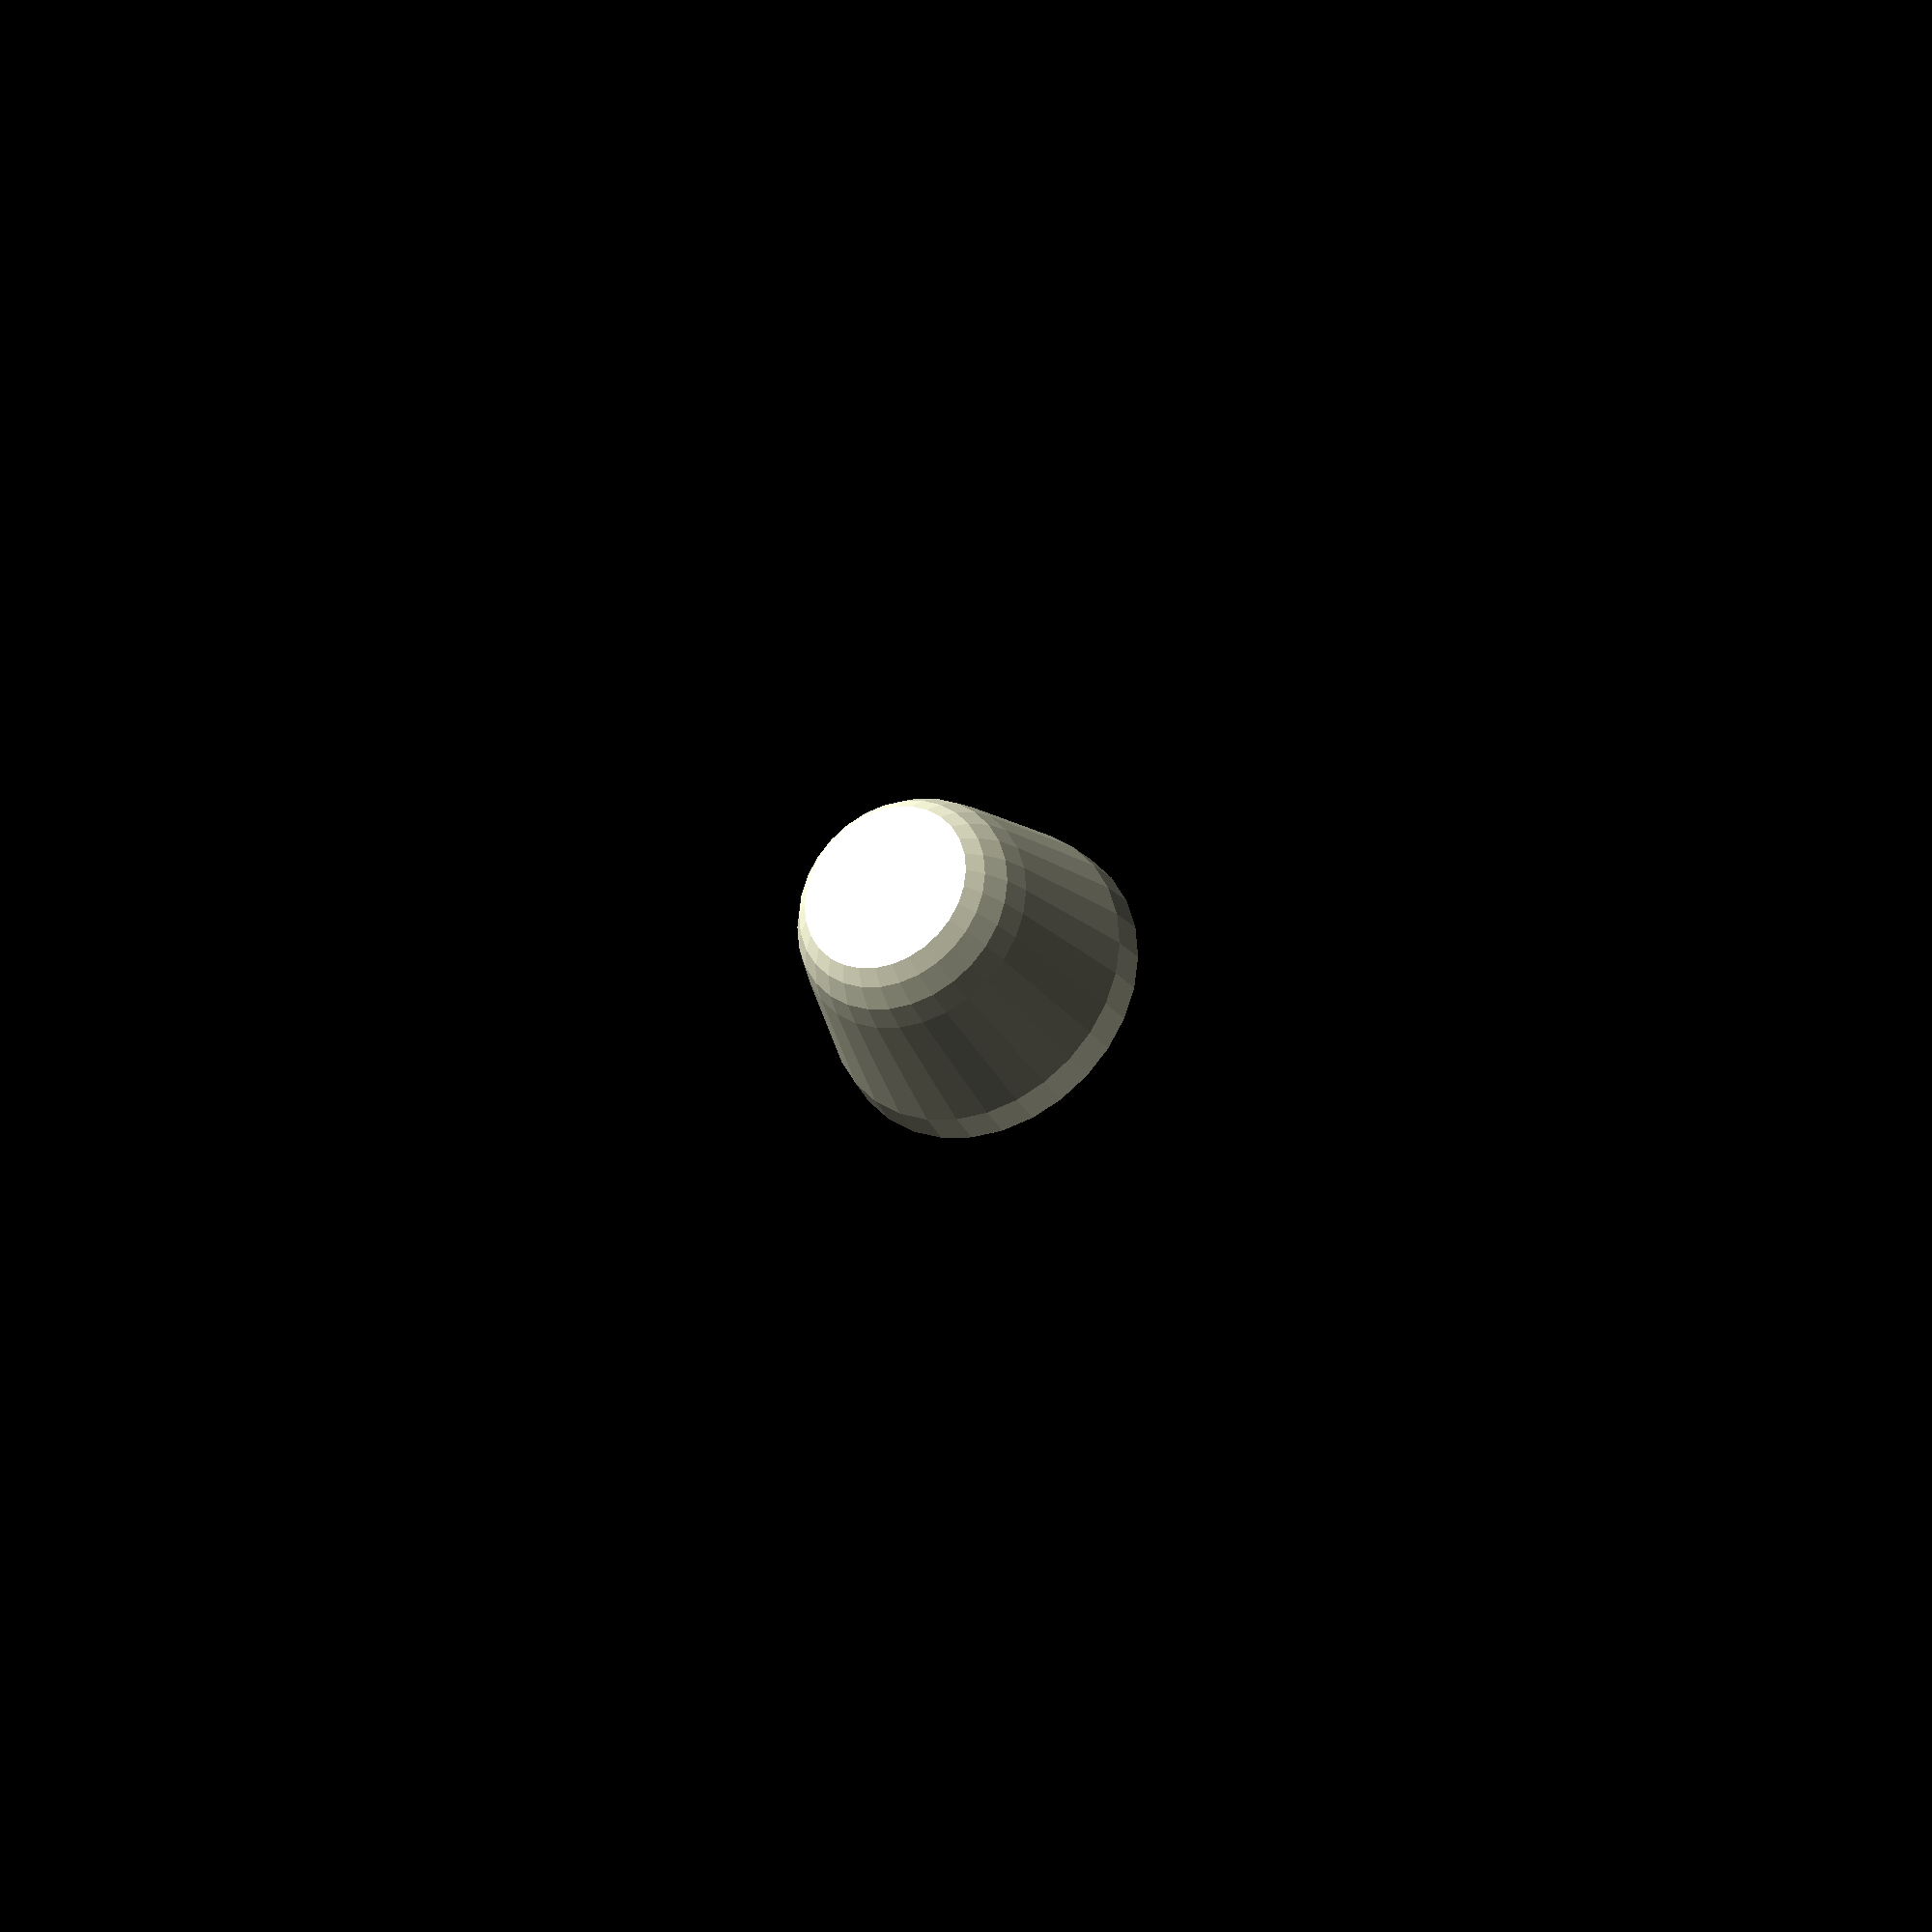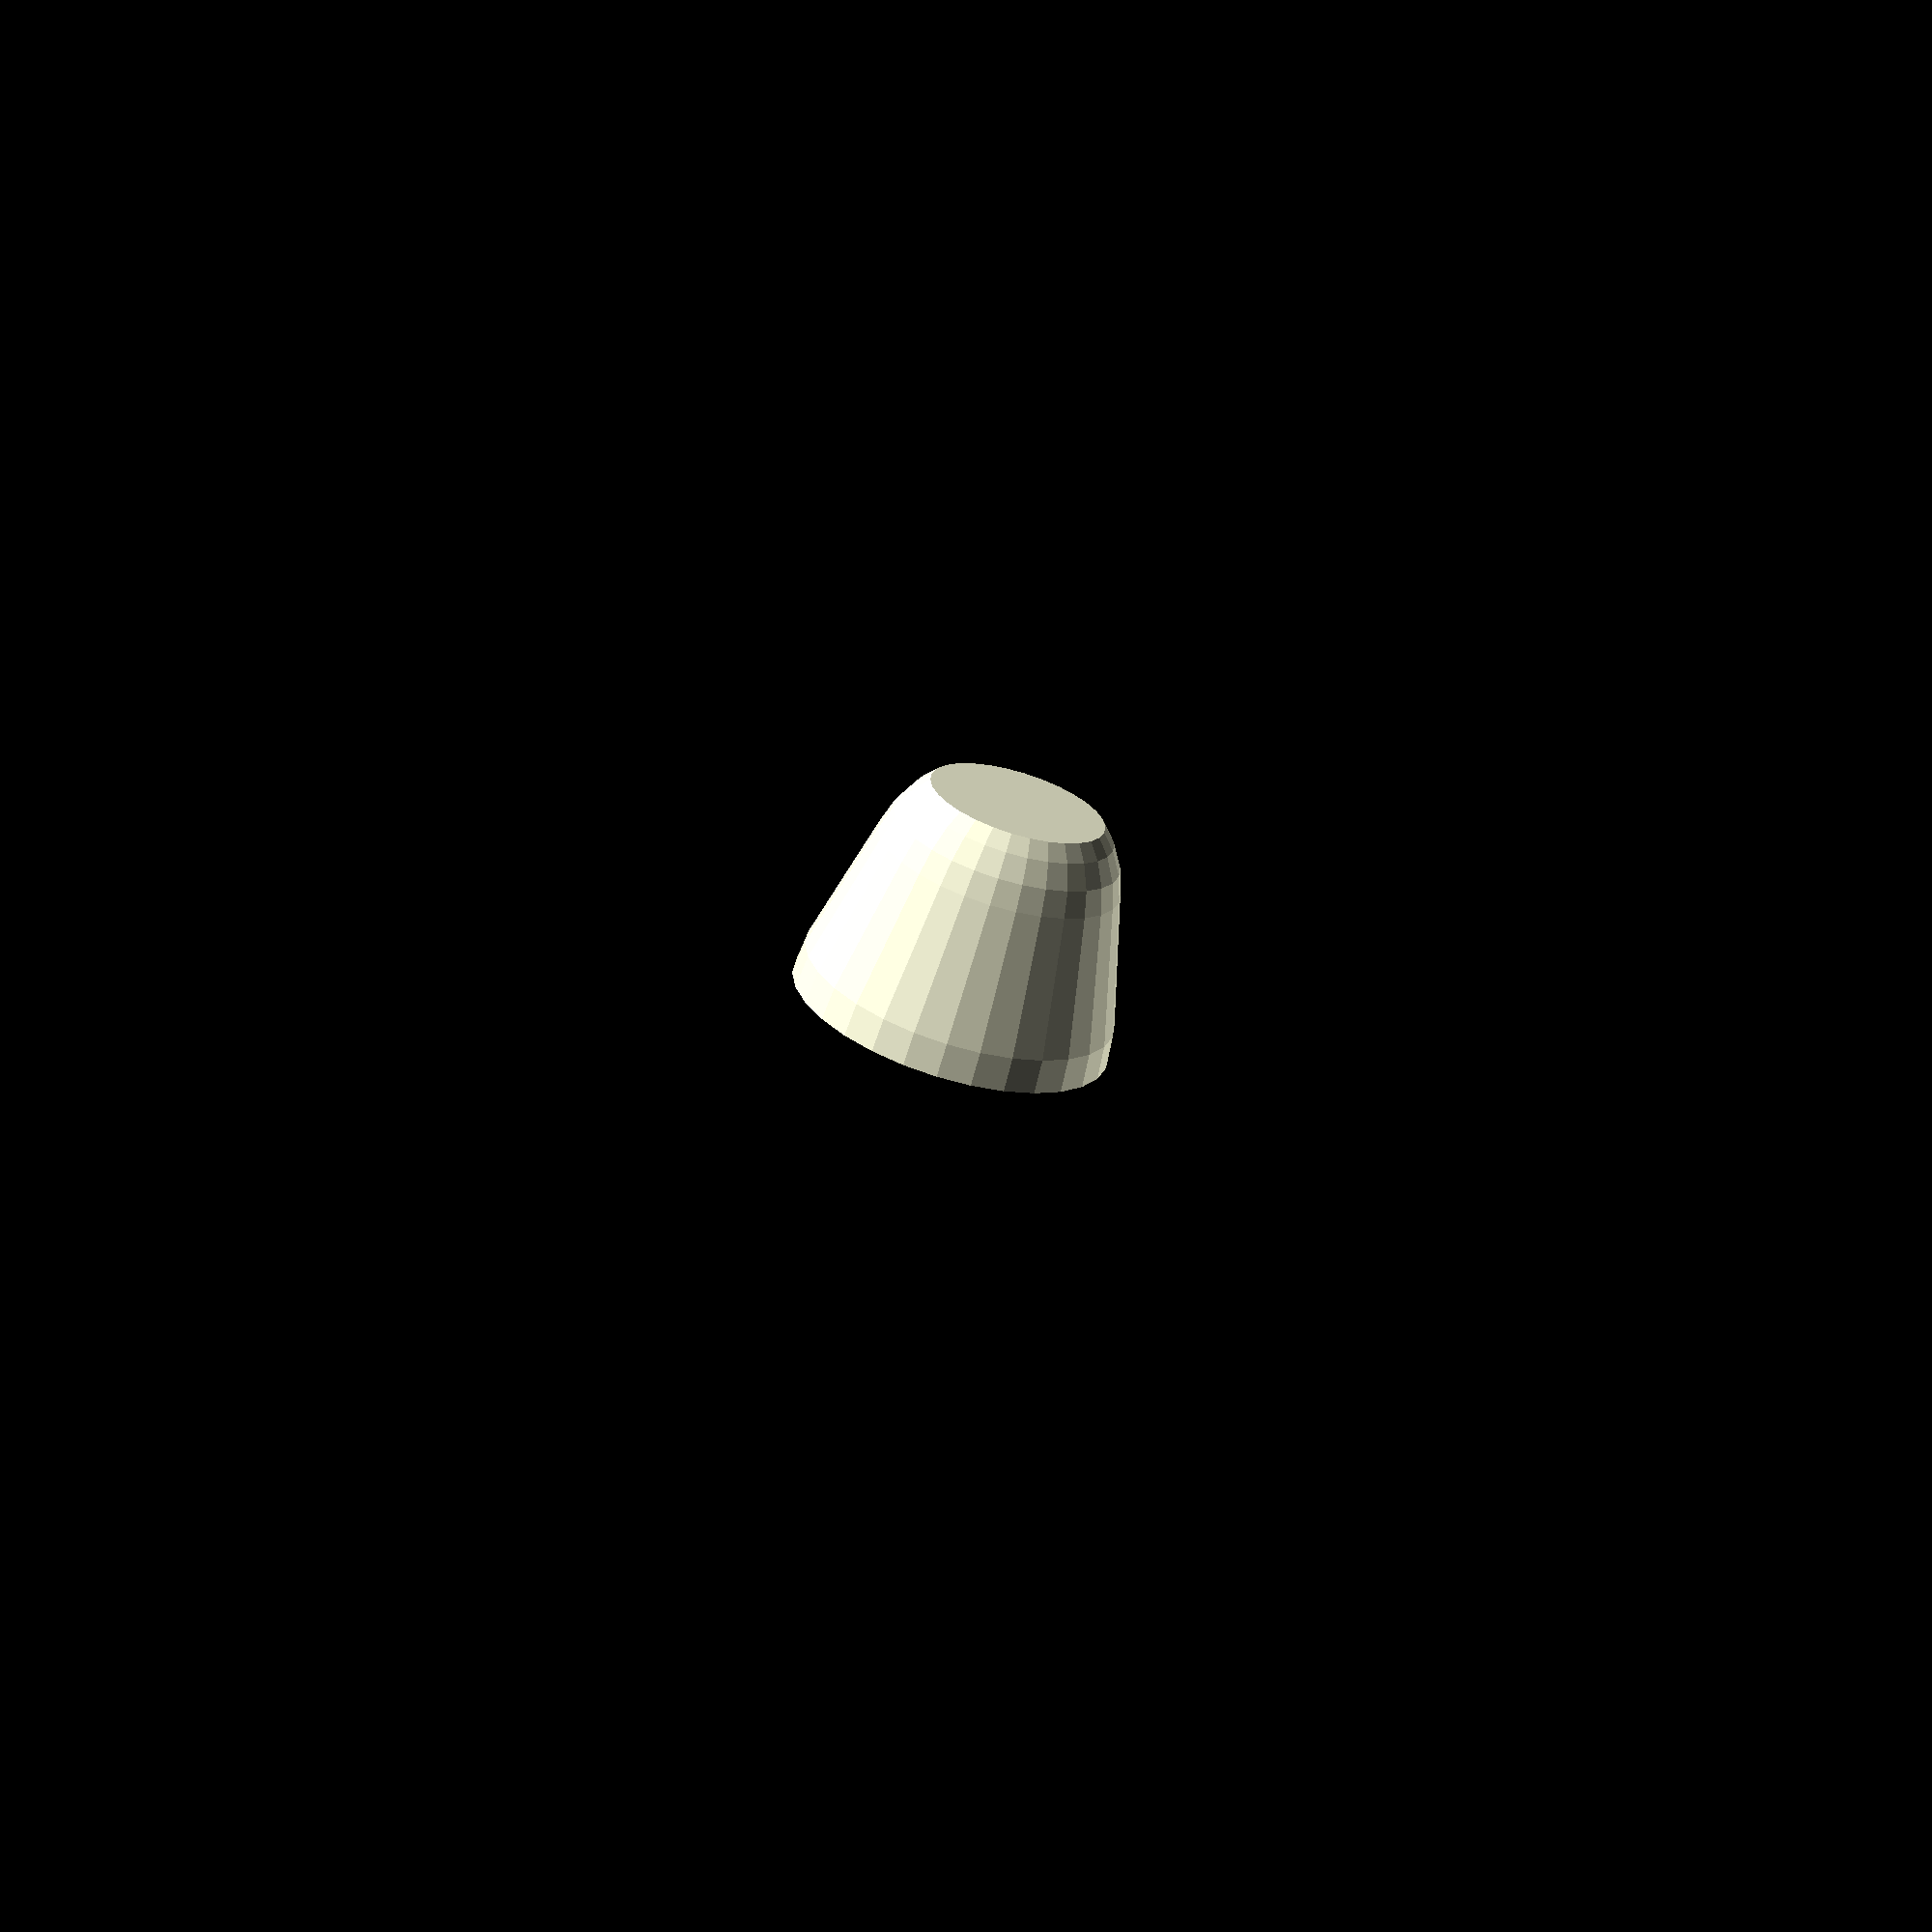
<openscad>

// title: parametric ballpocket
// license: public domain


/* [parameters] */

// inner base radius diameter
d = 16.5;
r = d/2;

// wall thickness
t = 1.6;

//additional hight in units of base radius
f = 1;
dh = r*f;

// opening angle
alpha = 20;
dr = dh * sin(alpha);

cut = "no"; // [no,yes]

/* [resolution] */

// maximal angle per segment (3 good & slow)
$fa = 12;
// minimal segment length (0.15 good slow)
$fs = 0.6;

eps = 0.05*1;


intersection()
{
difference()
{
  // outer cylinder
  //translate([0,0,0])
  //cylinder(r1=r+t,r2=r+t+dr,h=r+t+dh,center=false);

  hull()
  {
    translate([0,0,r+t-(r+t)*(1-1/sqrt(2))])
    sphere(r+t);
    translate([0,0,r+t+dh])
    sphere(r+dr+t);  
  }

  hull()
  {
    translate([0,0,r+t])
    sphere(r);
    translate([0,0,r+t+dh])
    sphere(r+dr);  
  }
  //translate([0,0,r+t])
  //cylinder(r1=r,r2=r+dr,h=r+t+dh+eps,center=false);

  if(cut == "yes")
  {  translate([0,0,-1]) cube([100,100,100]); }
}
  translate([0,0,(r+t+dh)/2])
  cube([100,100,r+t+dh],center=true);

}
</openscad>
<views>
elev=28.9 azim=250.8 roll=206.4 proj=o view=solid
elev=247.4 azim=265.2 roll=16.4 proj=p view=solid
</views>
